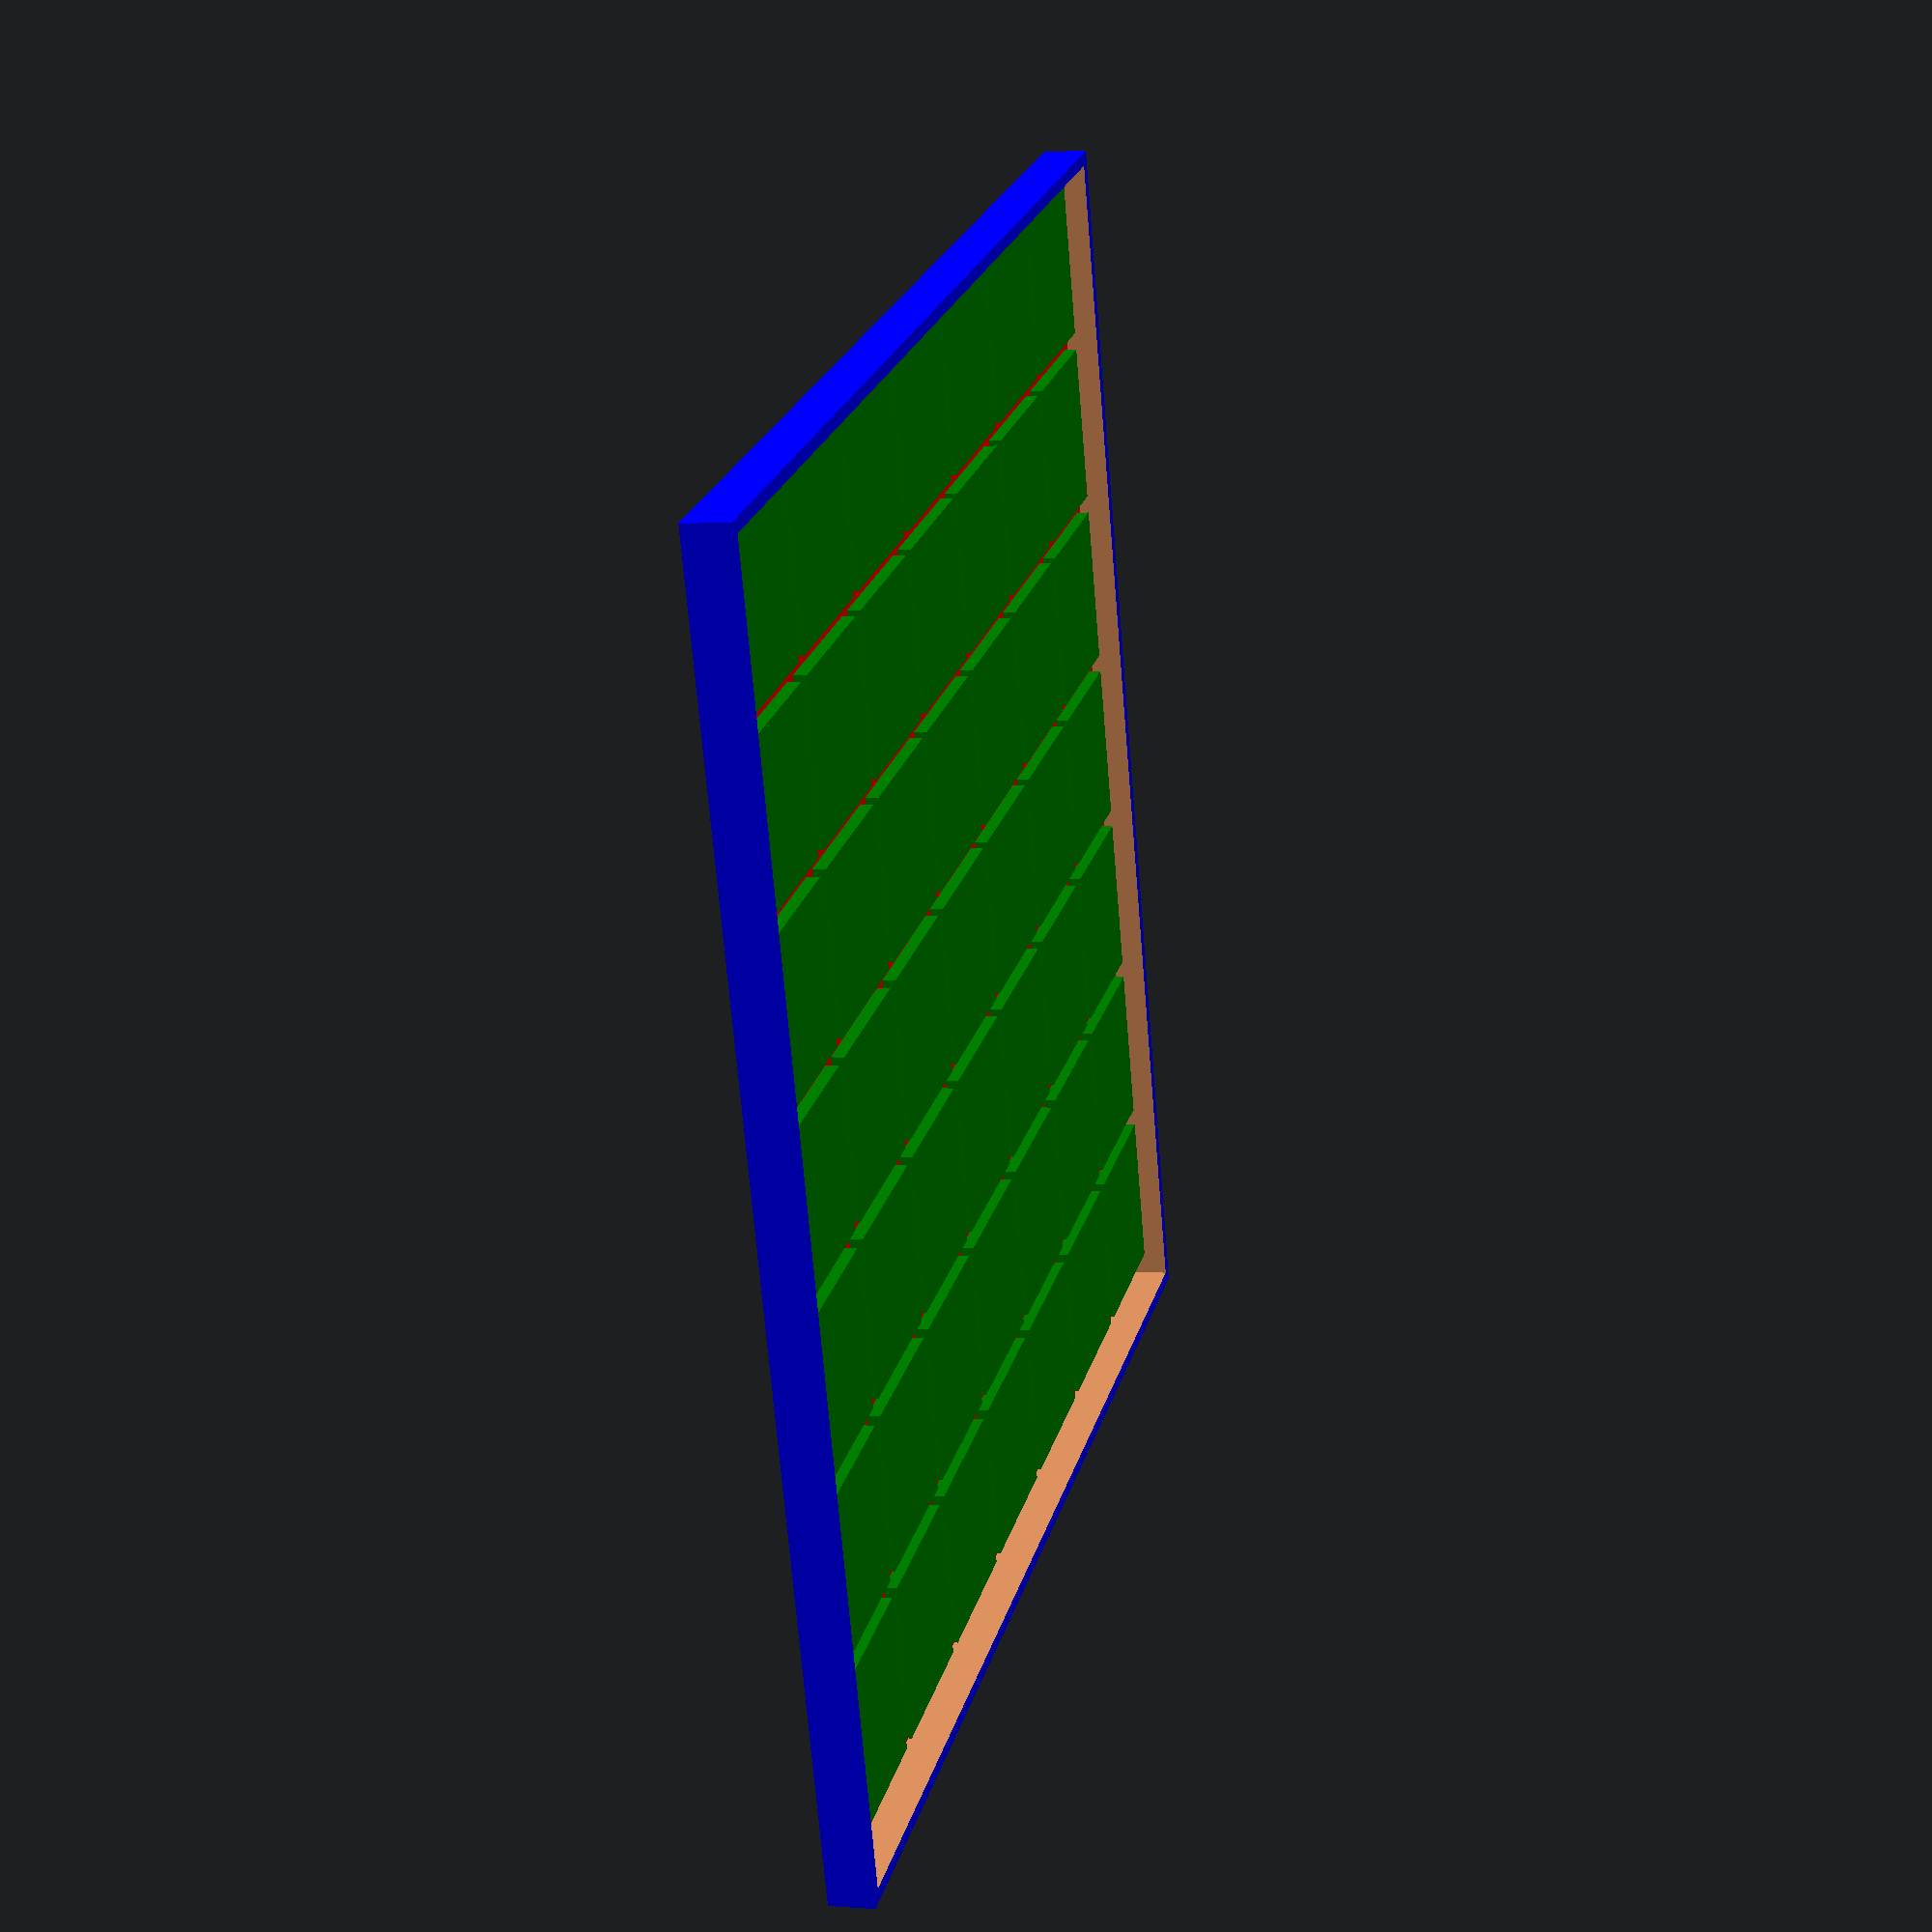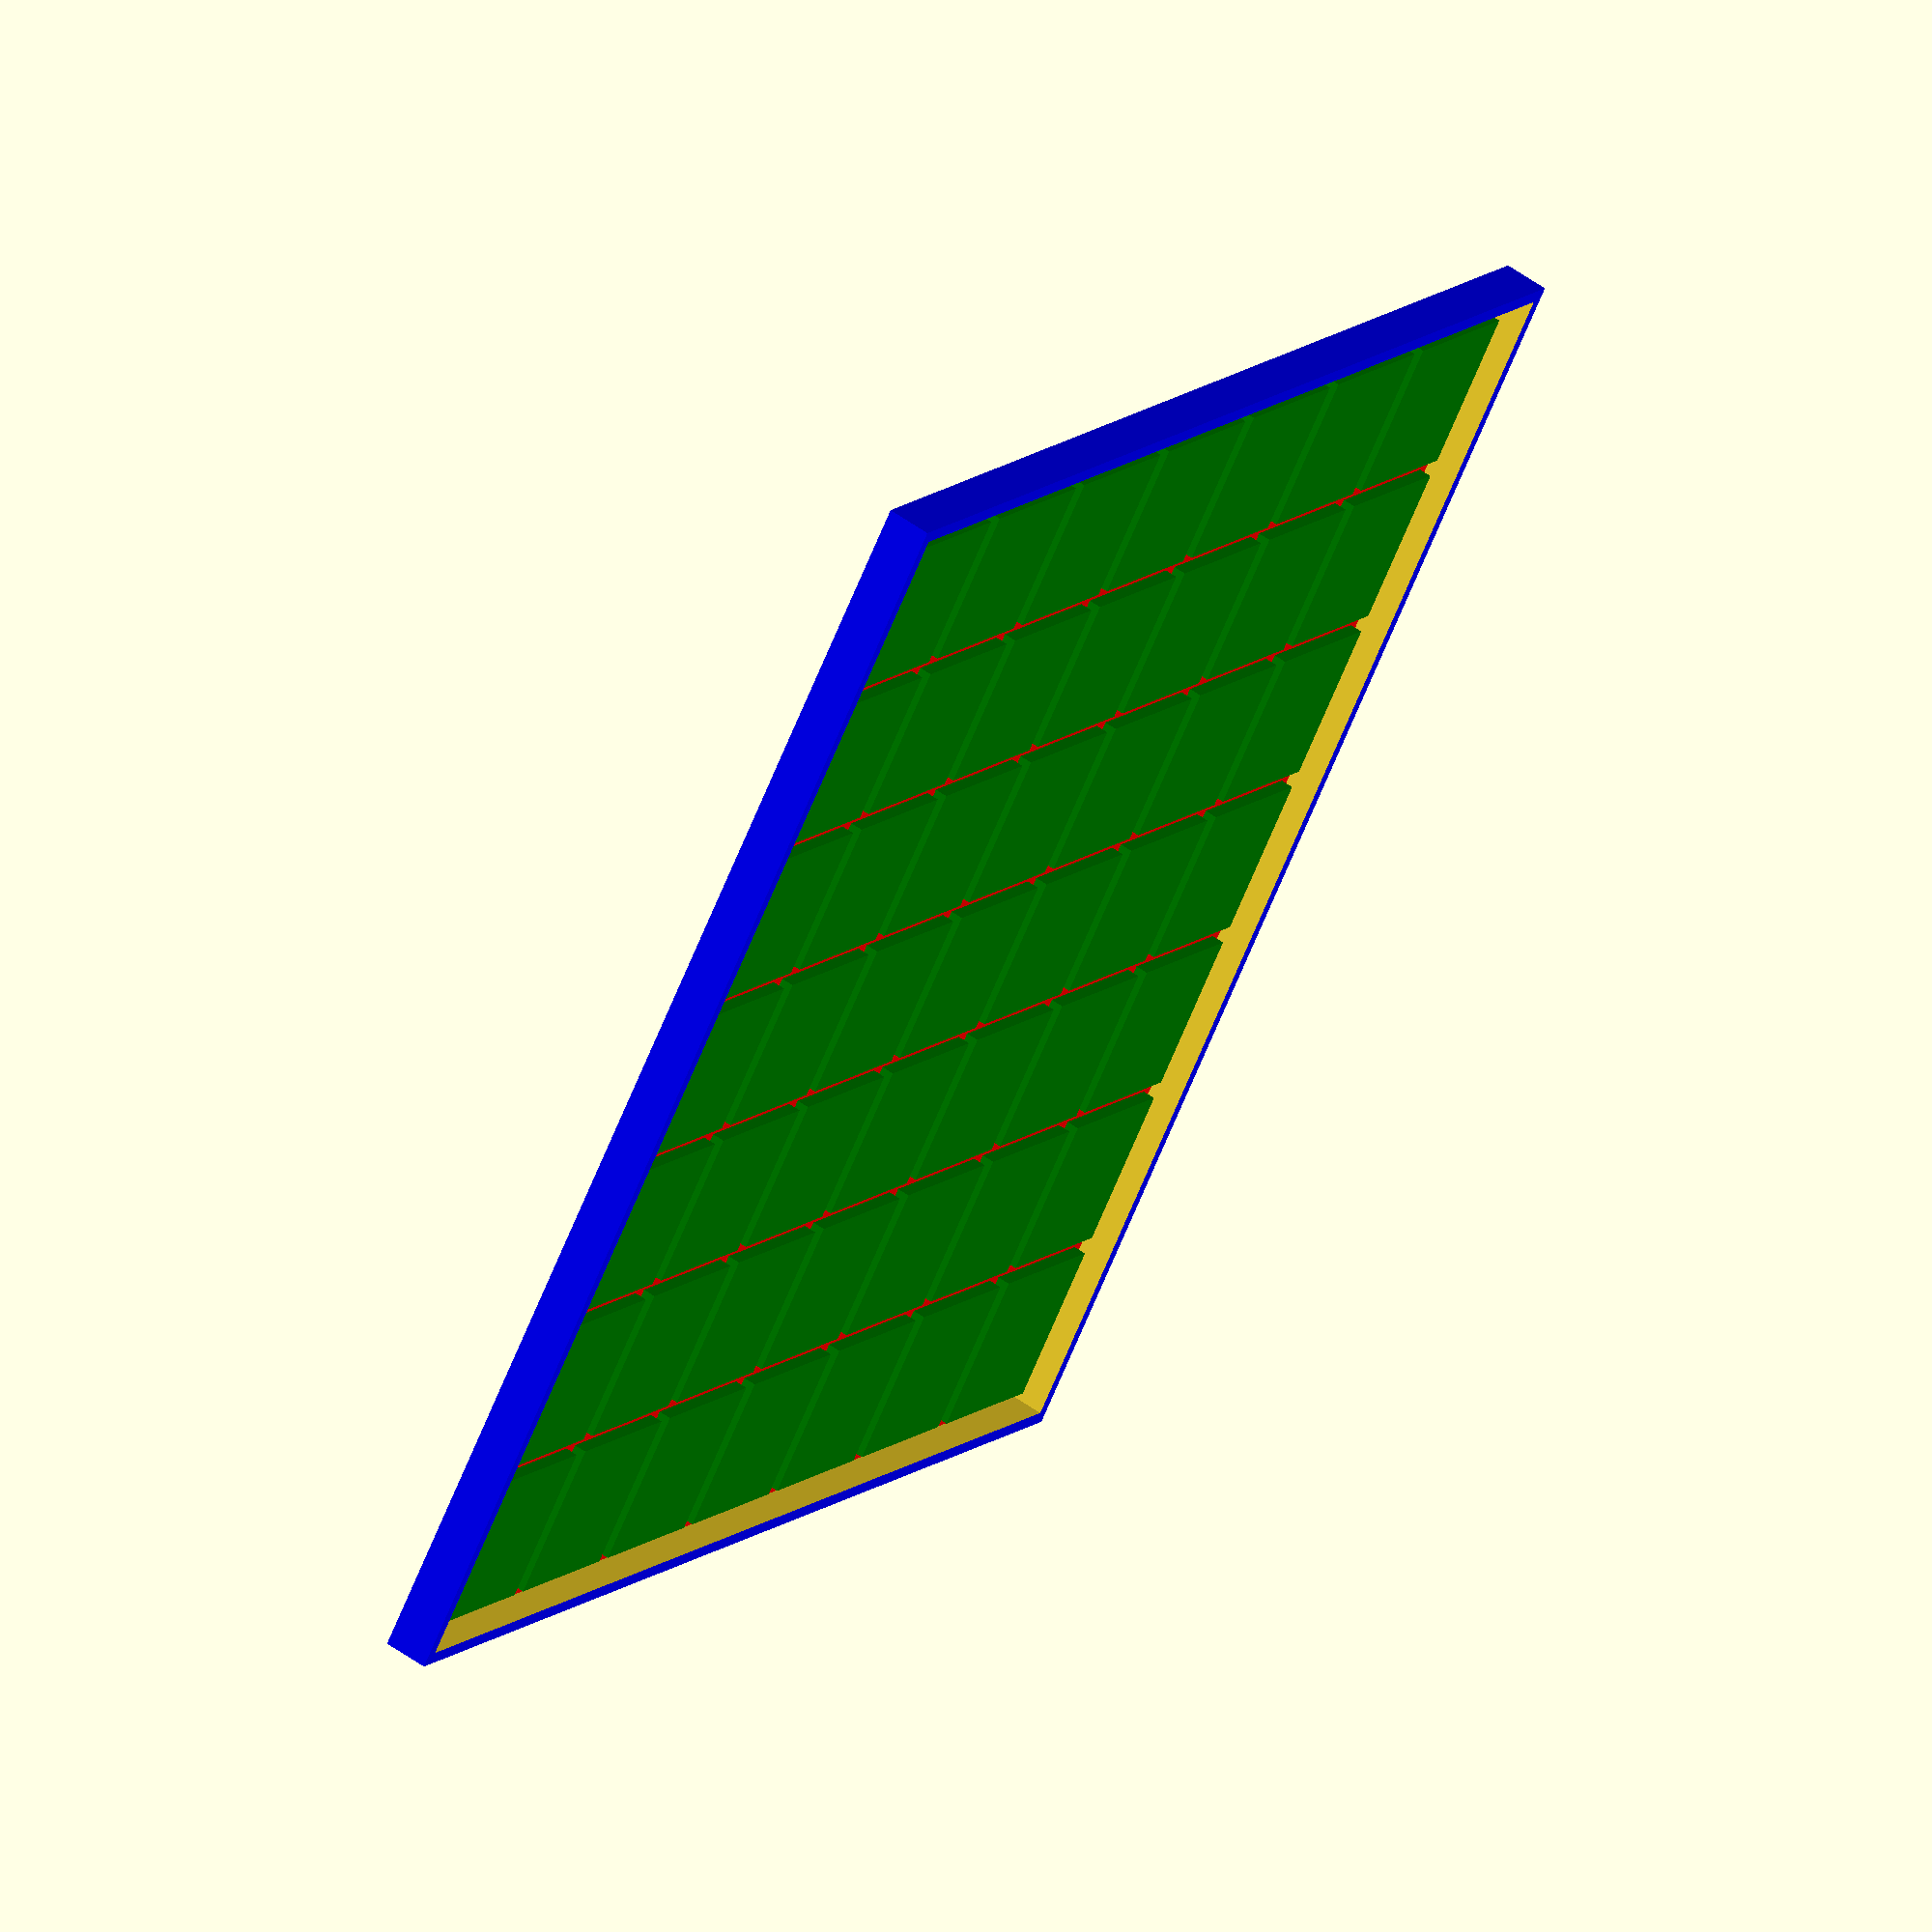
<openscad>
$fa = 2;
$fs = 1.5;

side = 20;
height = 1.4;
wall_width = 2;
wall_height = 5;
wall_width_w_tolerance = wall_width + 0.9;

grid_size = 7;

difference() {
    color("blue")
    cube([
        grid_size * side + wall_width_w_tolerance * 2,
        grid_size * side + wall_width_w_tolerance * 2,
        wall_height
    ]);
    translate([wall_width_w_tolerance * .5, wall_width_w_tolerance * .5, -(wall_height * .5)])
        cube([
            grid_size * side + wall_width_w_tolerance,
            grid_size * side + wall_width_w_tolerance,
            wall_height * 2
        ]);
}

// grid
translate([wall_width * .5, wall_width * .5, 0]) {
// front plate
color("red")
cube([
    side * grid_size + wall_width,
    side * grid_size + wall_width,
    height
]);

// grid
translate([wall_width * .5, wall_width * .5, 0]) {
for (y = [0:grid_size - 1])
for (x = [0:grid_size - 1])
translate([x * side, y * side, 0]) {
    // cell inserts
    union() {
        color("green")
        translate([wall_width * .5, wall_width * .5, +(height)]) {
            cube([side - wall_width, side - wall_width, height]);
        }
    }
}
}
}

</openscad>
<views>
elev=176.4 azim=341.2 roll=255.3 proj=p view=wireframe
elev=122.7 azim=129.2 roll=233.5 proj=o view=solid
</views>
